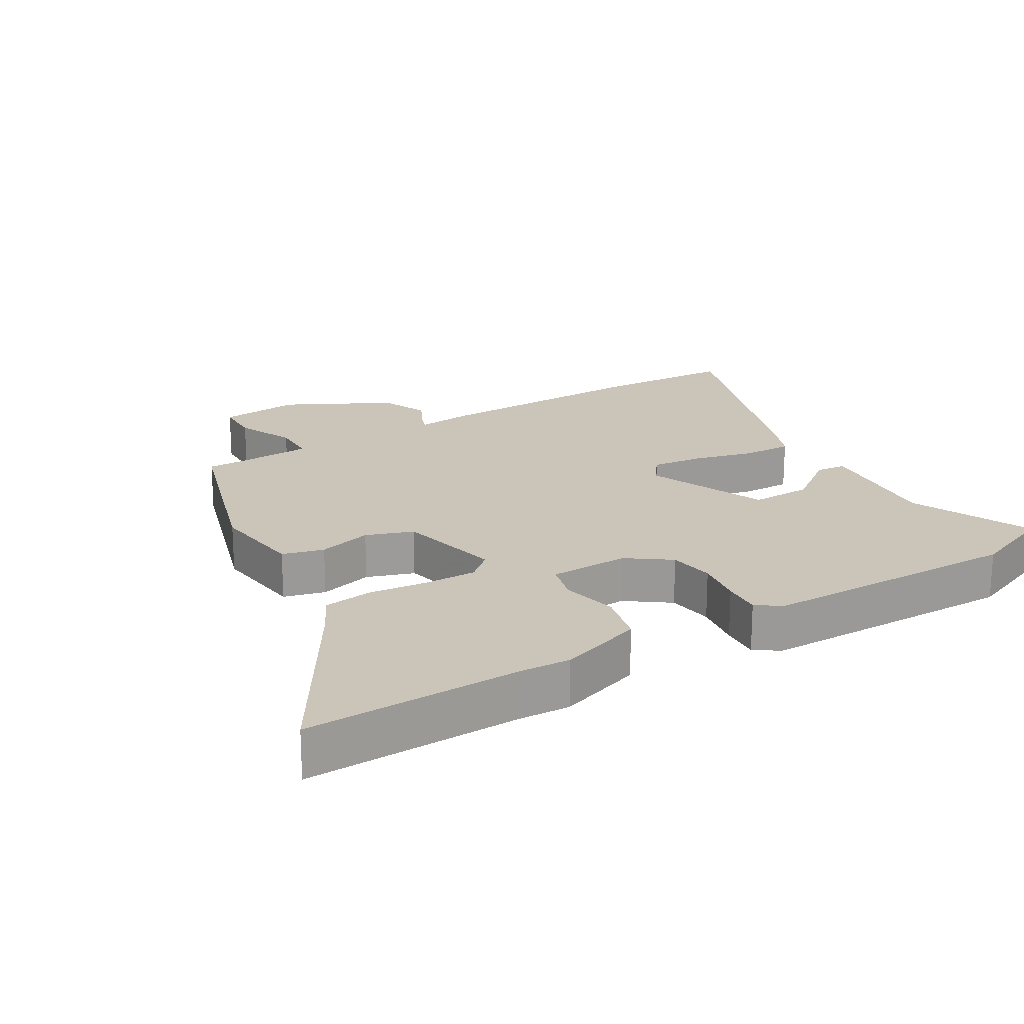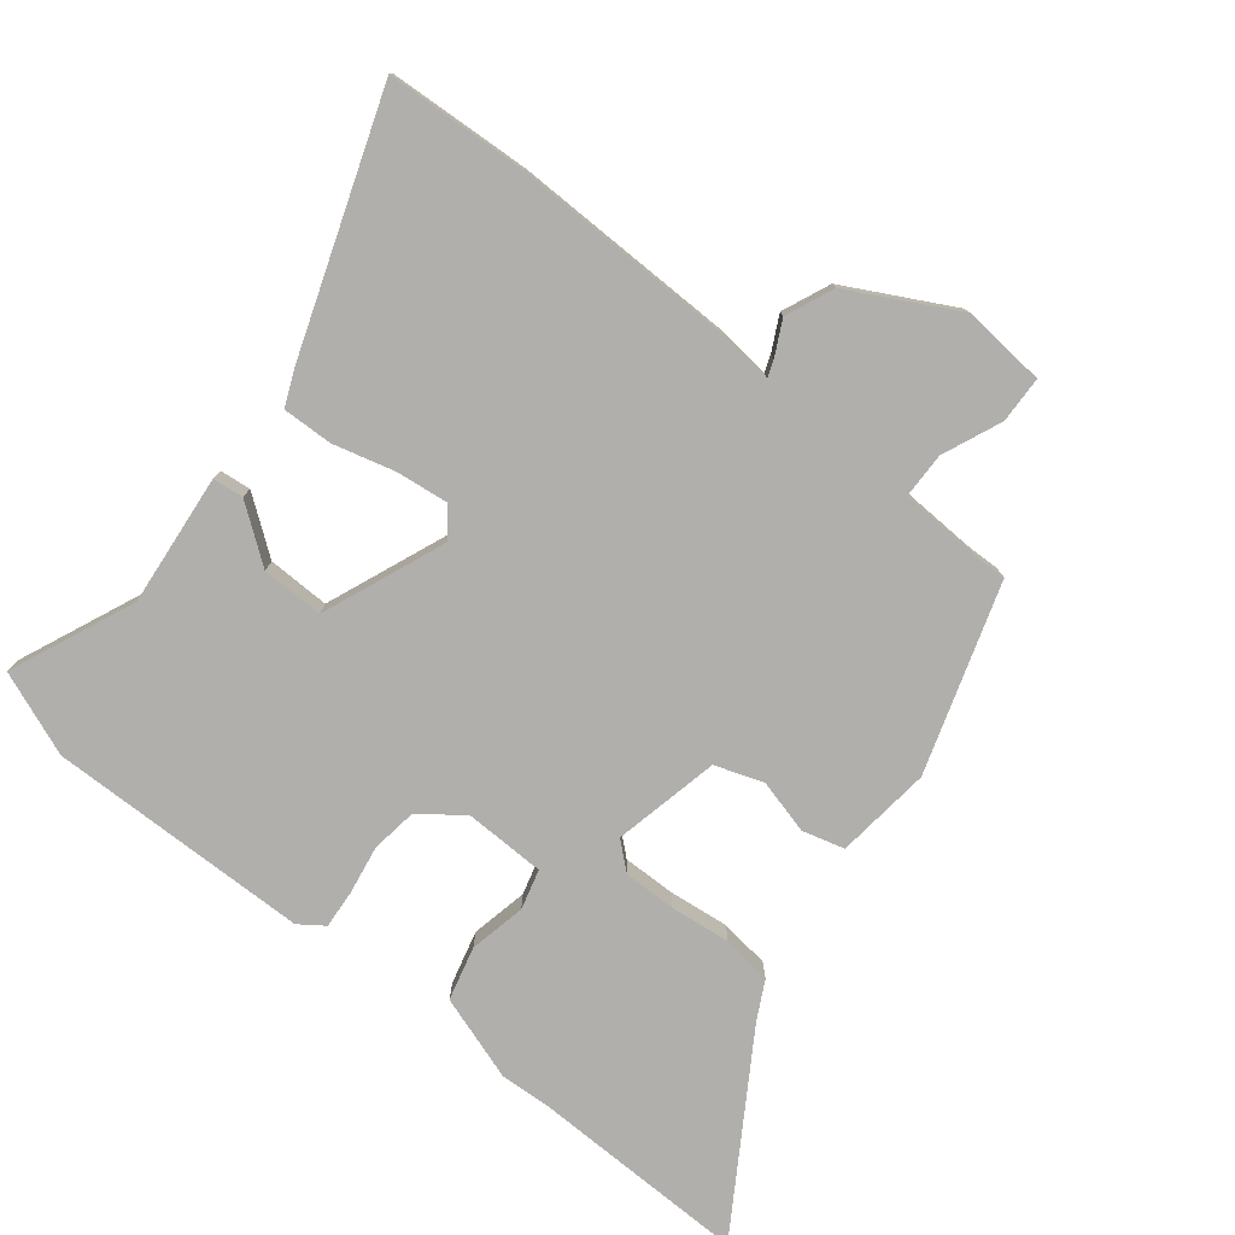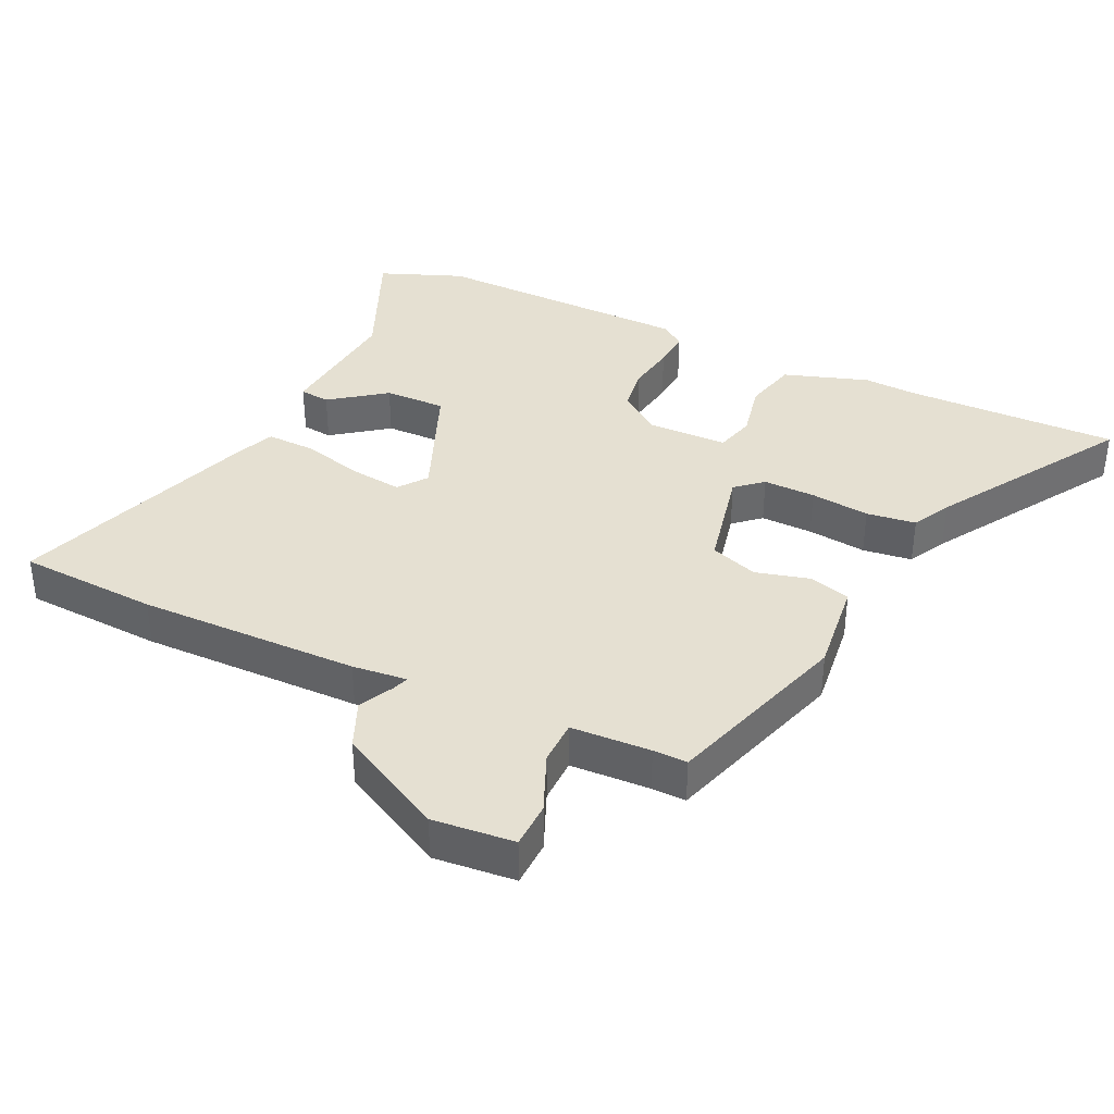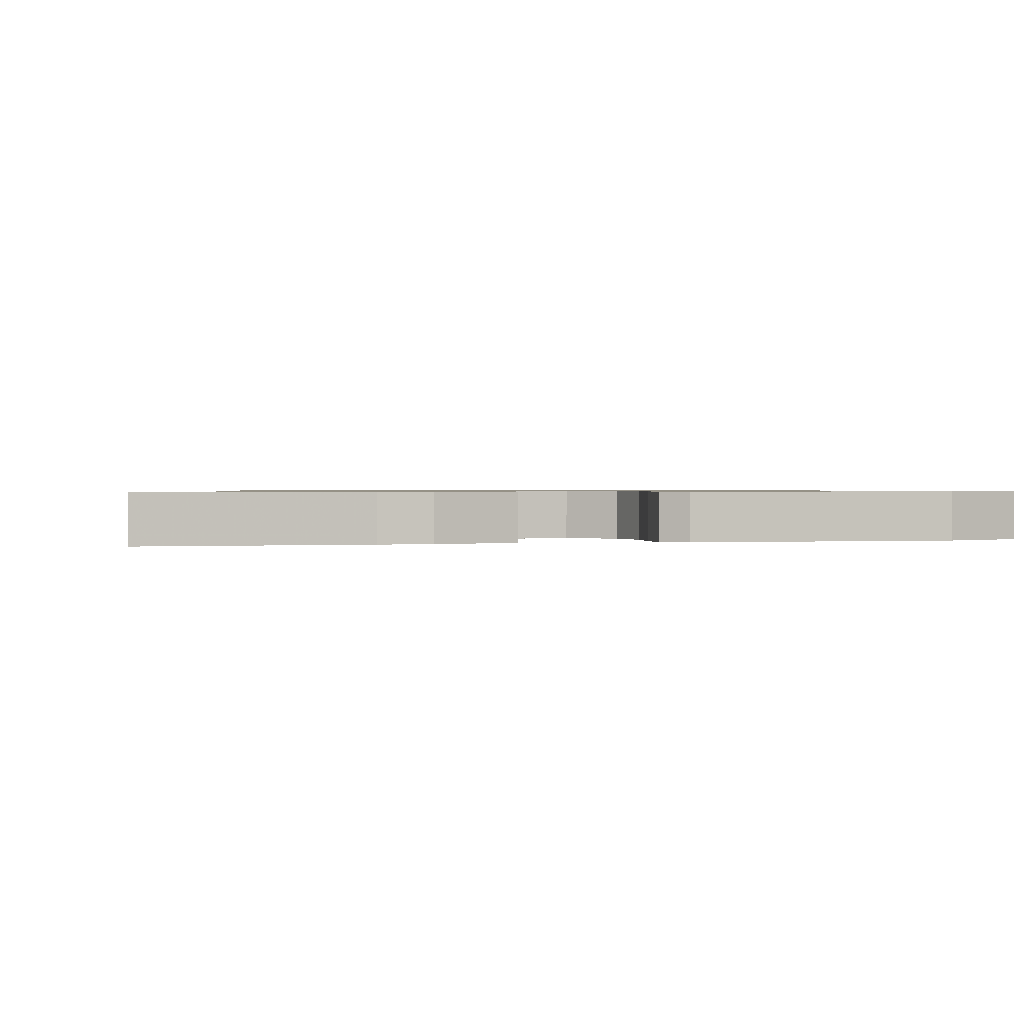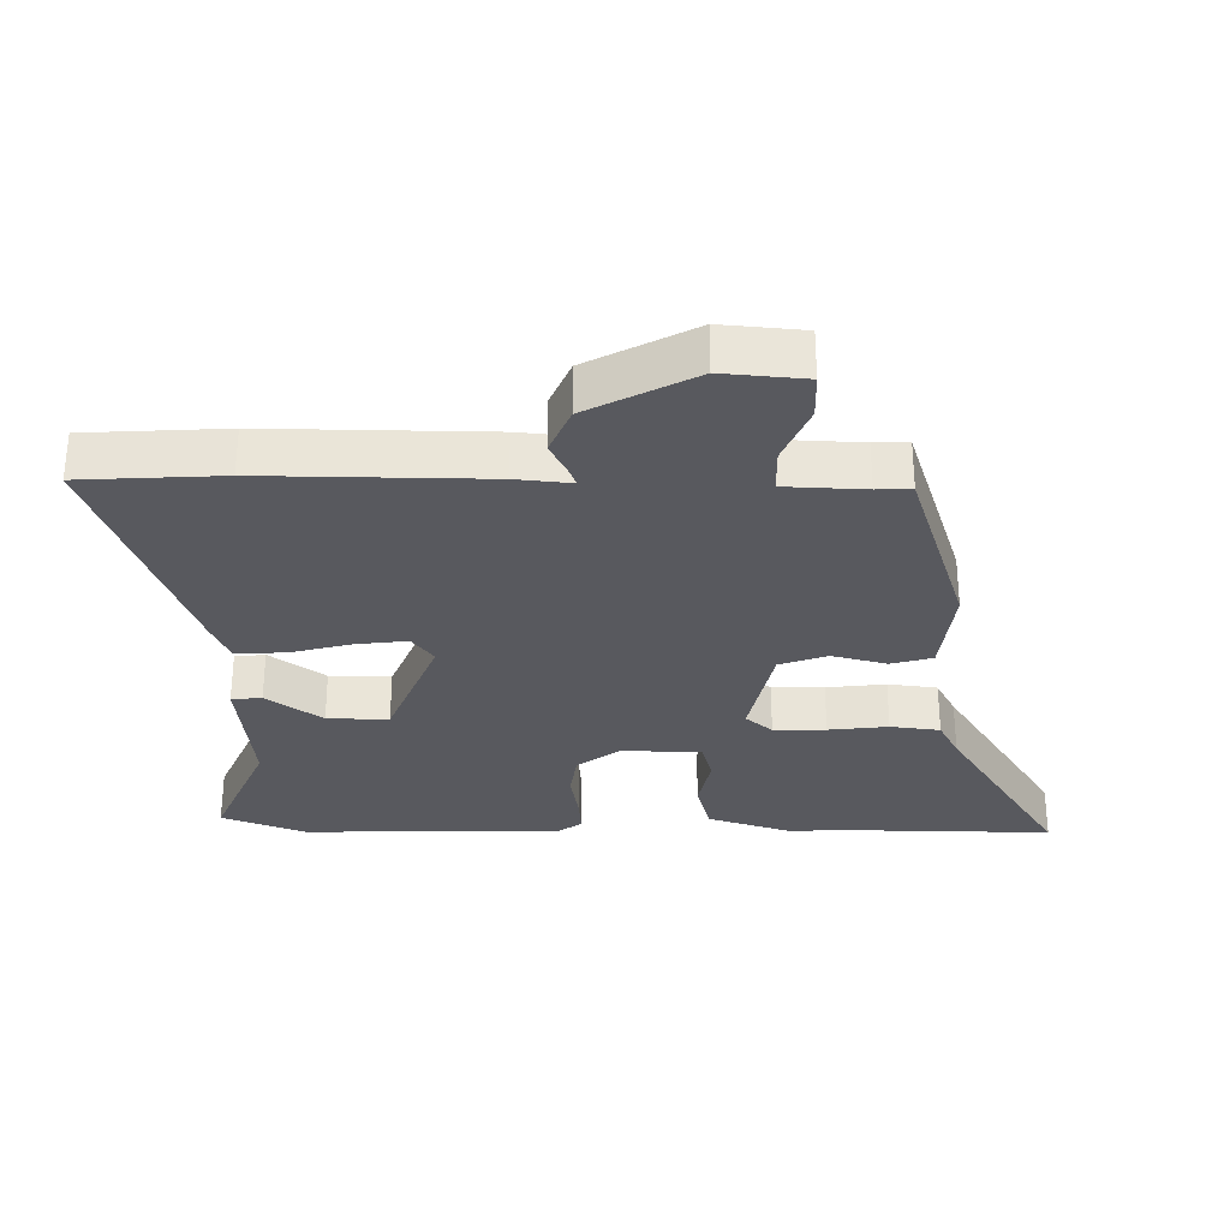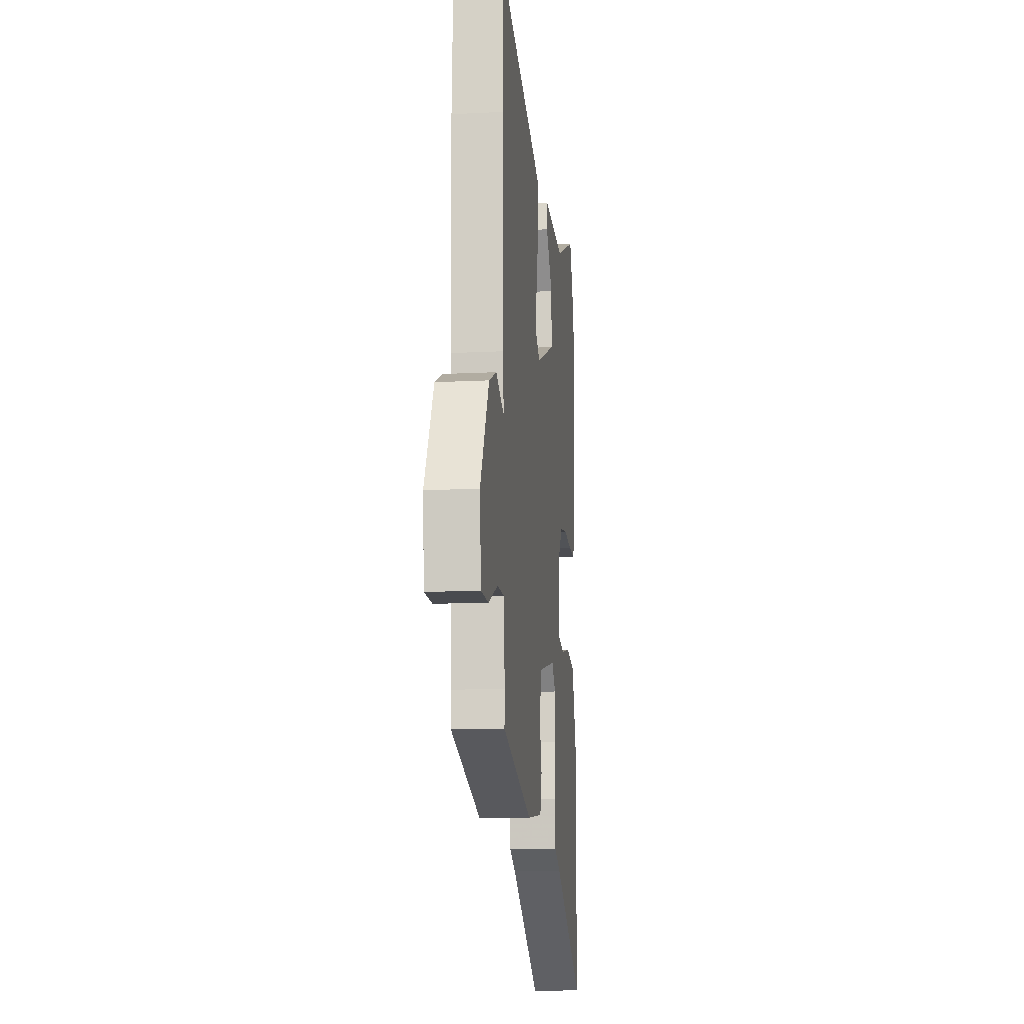
<metadata>
{"format":"obj","ext":"obj","renderer":"f3d","projection":"perspective","resolution":1024,"background":"white","views":[{"elev":20.5,"azim":-121.2,"up":"+Y"},{"elev":-78.3,"azim":51.7,"up":"+Y"},{"elev":37.7,"azim":115.4,"up":"+Y"},{"elev":0.7,"azim":-105.5,"up":"+Y"},{"elev":-30.3,"azim":89.7,"up":"+Y"},{"elev":-12.5,"azim":96.9,"up":"+Z"}]}
</metadata>
<code>
v 0.476 0.07 -0.369
v 0.194 0.07 -0.458
v 0.051 0.07 -0.441
v 0.034 0.07 -0.378
v 0.056 0.07 -0.296
v 0.031 0.07 -0.224
v -0.128 0.07 -0.189
v -0.163 0.07 -0.229
v -0.162 0.07 -0.308
v -0.152 0.07 -0.398
v -0.162 0.07 -0.473
v -0.22 0.07 -0.503
v -0.504 0.07 -0.68
v -0.497 0.07 -0.353
v -0.501 0.07 -0.276
v -0.458 0.07 -0.148
v -0.378 0.07 -0.128
v -0.293 0.07 -0.146
v -0.233 0.07 -0.13
v -0.23 0.07 -0.009
v -0.277 0.07 0.055
v -0.346 0.07 0.065
v -0.419 0.07 0.053
v -0.477 0.07 0.049
v -0.503 0.07 0.086
v -0.508 0.07 0.48
v -0.458 0.07 0.606
v -0.272 0.07 0.525
v -0.074 0.07 0.544
v -0.069 0.07 0.498
v -0.131 0.07 0.415
v -0.133 0.07 0.322
v 0.051 0.07 0.247
v 0.094 0.07 0.279
v 0.085 0.07 0.357
v 0.061 0.07 0.45
v 0.059 0.07 0.525
v 0.116 0.07 0.549
v 0.491 0.07 0.68
v 0.502 0.07 0.468
v 0.496 0.07 0.132
v 0.487 0.07 0.049
v 0.512 0.07 0.058
v 0.564 0.07 0.084
v 0.636 0.07 0.053
v 0.72 0.07 -0.107
v 0.708 0.07 -0.231
v 0.638 0.07 -0.233
v 0.549 0.07 -0.195
v 0.481 0.07 -0.196
v 0.475 0.07 -0.317
v 0.476 0 -0.369
v 0.194 0 -0.458
v 0.051 0 -0.441
v 0.034 0 -0.378
v 0.056 0 -0.296
v 0.031 0 -0.224
v -0.128 0 -0.189
v -0.163 0 -0.229
v -0.162 0 -0.308
v -0.152 0 -0.398
v -0.162 0 -0.473
v -0.22 0 -0.503
v -0.504 0 -0.68
v -0.497 0 -0.353
v -0.501 0 -0.276
v -0.458 0 -0.148
v -0.378 0 -0.128
v -0.293 0 -0.146
v -0.233 0 -0.13
v -0.23 0 -0.009
v -0.277 0 0.055
v -0.346 0 0.065
v -0.419 0 0.053
v -0.477 0 0.049
v -0.503 0 0.086
v -0.508 0 0.48
v -0.458 0 0.606
v -0.272 0 0.525
v -0.074 0 0.544
v -0.069 0 0.498
v -0.131 0 0.415
v -0.133 0 0.322
v 0.051 0 0.247
v 0.094 0 0.279
v 0.085 0 0.357
v 0.061 0 0.45
v 0.059 0 0.525
v 0.116 0 0.549
v 0.491 0 0.68
v 0.502 0 0.468
v 0.496 0 0.132
v 0.487 0 0.049
v 0.512 0 0.058
v 0.564 0 0.084
v 0.636 0 0.053
v 0.72 0 -0.107
v 0.708 0 -0.231
v 0.638 0 -0.233
v 0.549 0 -0.195
v 0.481 0 -0.196
v 0.475 0 -0.317
f 46 47 48 49
f 46 49 50
f 43 44 45 46
f 42 43 46 50
f 39 40 41 42
f 39 42 50 51
f 35 36 37 38
f 34 35 38 39
f 28 29 30 31
f 28 31 32
f 27 28 32
f 26 27 32
f 25 26 32
f 22 23 24 25
f 22 25 32 33
f 15 16 17 18
f 14 15 18 19
f 12 13 14 19
f 9 10 11 12
f 8 9 12 19
f 7 8 19 20
f 2 3 4 5
f 51 1 2 5
f 34 39 51 5
f 21 22 33
f 20 21 33
f 6 7 20 33
f 5 6 33 34
f 100 99 98 97
f 101 100 97
f 97 96 95 94
f 101 97 94 93
f 93 92 91 90
f 102 101 93 90
f 89 88 87 86
f 90 89 86 85
f 82 81 80 79
f 83 82 79
f 83 79 78
f 83 78 77
f 83 77 76
f 76 75 74 73
f 84 83 76 73
f 69 68 67 66
f 70 69 66 65
f 70 65 64 63
f 63 62 61 60
f 70 63 60 59
f 71 70 59 58
f 56 55 54 53
f 56 53 52 102
f 56 102 90 85
f 84 73 72
f 84 72 71
f 84 71 58 57
f 85 84 57 56
f 1 52 53 2
f 2 53 54 3
f 3 54 55 4
f 4 55 56 5
f 5 56 57 6
f 6 57 58 7
f 7 58 59 8
f 8 59 60 9
f 9 60 61 10
f 10 61 62 11
f 11 62 63 12
f 12 63 64 13
f 13 64 65 14
f 14 65 66 15
f 15 66 67 16
f 16 67 68 17
f 17 68 69 18
f 18 69 70 19
f 19 70 71 20
f 20 71 72 21
f 21 72 73 22
f 22 73 74 23
f 23 74 75 24
f 24 75 76 25
f 25 76 77 26
f 26 77 78 27
f 27 78 79 28
f 28 79 80 29
f 29 80 81 30
f 30 81 82 31
f 31 82 83 32
f 32 83 84 33
f 33 84 85 34
f 34 85 86 35
f 35 86 87 36
f 36 87 88 37
f 37 88 89 38
f 38 89 90 39
f 39 90 91 40
f 40 91 92 41
f 41 92 93 42
f 42 93 94 43
f 43 94 95 44
f 44 95 96 45
f 45 96 97 46
f 46 97 98 47
f 47 98 99 48
f 48 99 100 49
f 49 100 101 50
f 50 101 102 51
f 51 102 52 1

</code>
